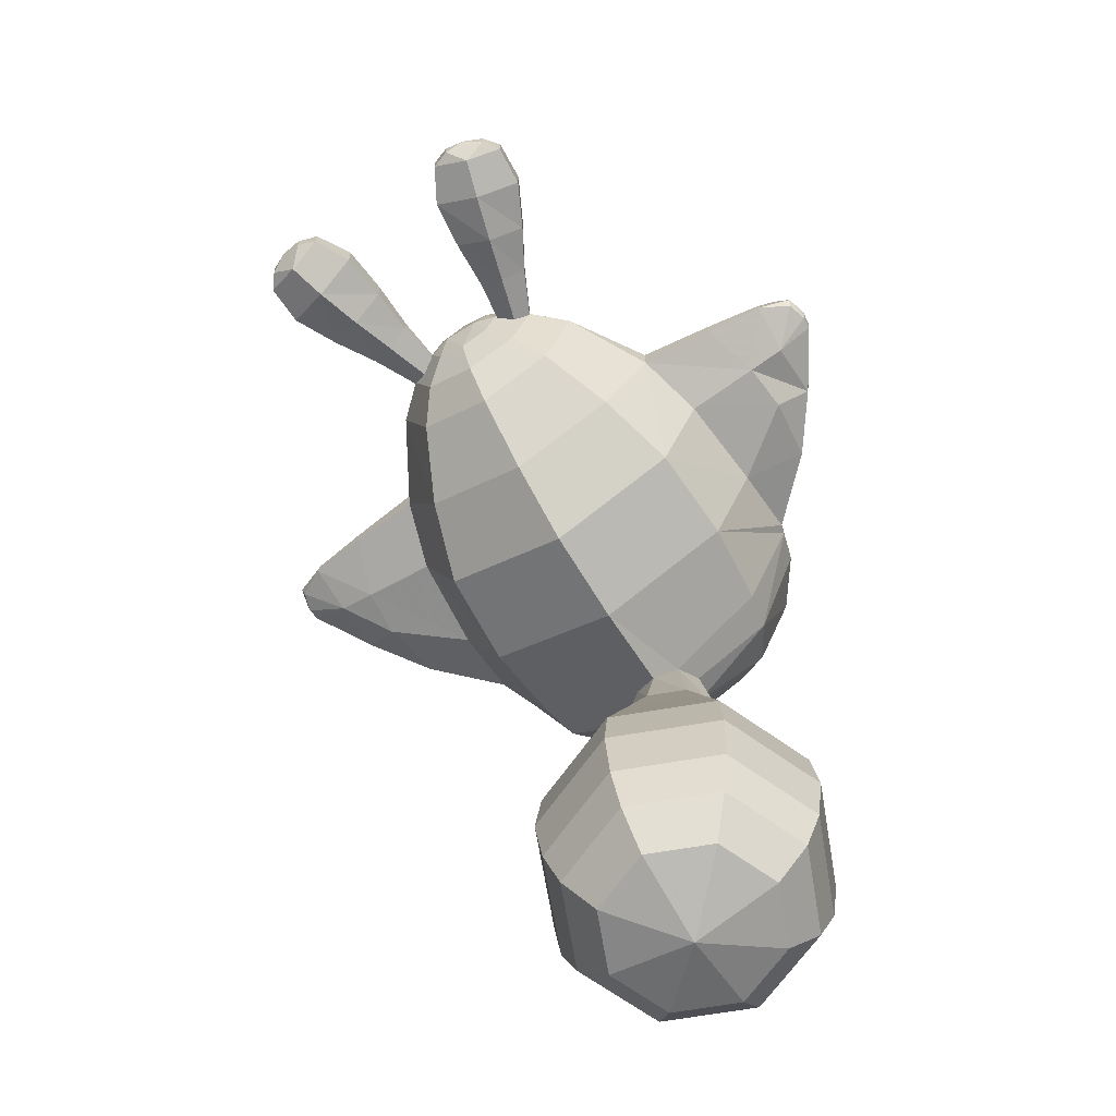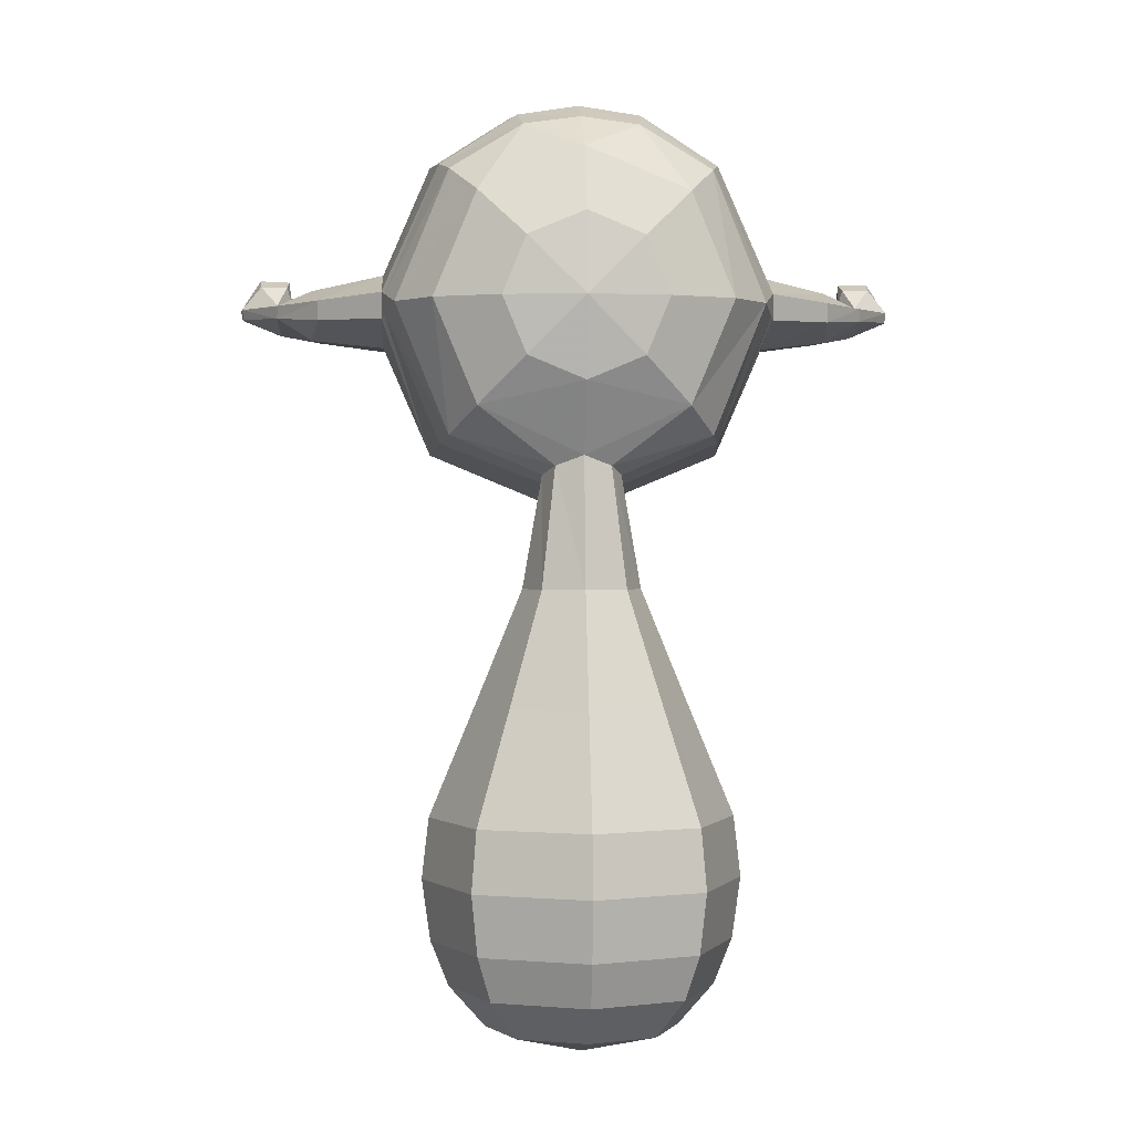
<metadata>
{"format":"obj","ext":"obj","renderer":"f3d","projection":"perspective","resolution":1024,"background":"white","views":[{"elev":-68.6,"azim":-147.9,"up":"+Y"},{"elev":0.9,"azim":-3.5,"up":"+Y"}]}
</metadata>
<code>
o otachi
v -1.526 -1.526 -2.711
v -1.998 -0.1028 -1.741
v -1.998 0.1026 -1.741
v -1.438 1.438 -1.742
v 1.438 1.438 -1.742
v 1.998 0.1026 -1.741
v 1.998 -0.1028 -1.741
v 1e-06 -2.148 -2.848
v 1.526 -1.526 -2.711
v 0 2.048 -1.742
v -0.6356 1.953 -1.742
v 0.6356 1.953 -1.742
v 2.032 -0.1369 -1.863
v 2.032 -0.1369 -1.863
v -2.032 0.1369 -1.863
v -2.032 0.1369 -1.863
v -2.032 -0.1369 -1.863
v -2.032 -0.1369 -1.863
v -1.637 0.1408 -4.659
v -1.702 0.1609 -4.548
v -1.702 0.1609 -4.548
v -1.171 1.171 -4.731
v -0.507 1.578 -4.83
v -1.467 1.467 -3.804
v -0.6481 1.99 -3.804
v -1.195 -1.195 -4.677
v -1.702 -0.1609 -4.548
v -1.702 -0.1609 -4.548
v -1.637 -0.1408 -4.659
v 1.637 -0.1408 -4.659
v 1.702 -0.1609 -4.548
v 1.702 -0.1609 -4.548
v 1.195 -1.195 -4.677
v 1.637 0.1408 -4.659
v 1.702 0.1609 -4.548
v 1.702 0.1609 -4.548
v 2.032 0.1369 -1.863
v 2.032 0.1369 -1.863
v 0 -2.074 -3.804
v 0 -1.69 -4.677
v 1.467 -1.467 -3.804
v -1.922 0.3667 -3.804
v -1.922 0.3667 -3.804
v 1.526 1.526 -2.711
v 2.021 -0.3854 -2.711
v 2.021 -0.3854 -2.711
v 0.6481 1.99 -3.804
v 1.467 1.467 -3.804
v 1.171 1.171 -4.731
v 0.507 1.578 -4.83
v -1.467 -1.467 -3.804
v -1.526 1.526 -2.711
v -1.922 -0.3667 -3.804
v -1.922 -0.3667 -3.804
v -2.021 -0.3854 -2.711
v -2.021 -0.3854 -2.711
v -0.6745 2.067 -2.711
v 1.922 0.3667 -3.804
v 1.922 0.3667 -3.804
v -1e-06 2.162 -2.711
v -1e-06 2.085 -3.804
v 0.6745 2.067 -2.711
v 2.021 0.3854 -2.711
v 2.021 0.3854 -2.711
v -2.021 0.3854 -2.711
v -2.021 0.3854 -2.711
v 1.922 -0.3667 -3.804
v 1.922 -0.3667 -3.804
v 0 1.89 -4.331
v -1e-06 1.673 -4.83
v -1.434 -1.428 -1.745
v -1.896 -0.000446 -1.375
v -1.341 1.341 -1.316
v -1.347 -1.354 -1.312
v 1.341 1.341 -1.316
v 1.896 -0.000445 -1.375
v 1.071 1.071 -0.8408
v 1.514 0 -0.8408
v 0.5914 -0.5914 -0.5192
v 1.071 -1.071 -0.8408
v 0 0 -0.3898
v 1.348 -1.358 -1.312
v 1.433 -1.426 -1.745
v 1e-06 -2.158 -2.711
v 0 -0.8364 -0.5192
v -0.5914 -0.5914 -0.5192
v -1.071 -1.071 -0.8408
v 0.5922 1.796 -1.316
v -1.514 0 -0.8408
v -1.071 1.071 -0.8408
v 0 1.875 -1.316
v -0.5922 1.796 -1.316
v 0 1.514 -0.8408
v -0.5914 0.5914 -0.5192
v 0.5914 0.5914 -0.5192
v 0 0.8364 -0.5192
v 0.8364 0 -0.5192
v -0.8364 0 -0.5192
v 0.000902 -2.035 -1.699
v 0.000902 -2.035 -1.699
v -0.2826 -1.884 -1.587
v -0.2826 -1.884 -1.587
v -0.2847 -1.671 -1.016
v -0.2847 -1.671 -1.016
v 0.2847 -1.671 -1.016
v 0.2847 -1.671 -1.016
v 0.4043 -1.76 -1.3
v 0.4043 -1.76 -1.3
v 1e-06 -1.567 -0.8982
v 1e-06 -1.567 -0.8982
v 0.2816 -1.881 -1.587
v 0.2816 -1.881 -1.587
v -0.4034 -1.757 -1.3
v -0.4034 -1.757 -1.3
v -0.427 -2.914 -1.728
v 1e-06 -2.914 -1.905
v 0.427 -2.914 -1.728
v 0.6039 -2.914 -1.301
v 0.427 -2.914 -0.8738
v 0 -2.914 -0.6969
v -0.427 -2.914 -0.8738
v -0.6039 -2.914 -1.301
v 1e-06 -4.078 -2.379
v 0.7625 -4.078 -2.063
v -0.7625 -4.078 -2.063
v 1.078 -4.078 -1.301
v 0.7625 -4.078 -0.5382
v 0 -4.078 -0.2224
v -0.7625 -4.078 -0.5382
v -1.078 -4.078 -1.301
v 1e-06 -5.226 -2.854
v 1.098 -5.226 -2.399
v 1.553 -5.226 -1.301
v -1.098 -5.226 -2.399
v -1.553 -5.226 -1.301
v 2e-06 -6.477 -2.839
v 1.088 -6.477 -2.389
v 1.538 -6.477 -1.301
v -1.088 -6.477 -2.389
v 1.088 -6.477 -0.2129
v 1e-06 -6.477 0.2377
v -1.088 -6.477 -0.2129
v -1.538 -6.477 -1.301
v 2e-06 -7.354 -2.283
v 0.6944 -7.354 -1.995
v 0.9821 -7.354 -1.301
v 0.6944 -7.354 -0.6064
v -0.6944 -7.354 -1.995
v 2e-06 -7.354 -0.3187
v -0.6944 -7.354 -0.6064
v -0.9821 -7.354 -1.301
v 2e-06 -7.616 -1.301
v 0.4527 -1e-06 -5.959
v 0.3201 -0.3201 -5.959
v 0.1967 -2e-06 -6.031
v 0.5773 -0.5773 -5.77
v 0.8164 -1e-06 -5.77
v 1.18 -1e-06 -5.437
v -1.18 -2e-06 -5.437
v 0.8345 0.8345 -5.437
v -1e-06 1.18 -5.437
v -0.8345 0.8345 -5.437
v 0 -0.8165 -5.77
v 0 -0.4528 -5.959
v 0 -1.18 -5.437
v 0.8345 -0.8345 -5.437
v -0.8345 -0.8345 -5.437
v -0.1967 -2e-06 -6.031
v -0.3201 -0.3201 -5.959
v -0.4527 -2e-06 -5.959
v -0.3201 0.3201 -5.959
v -0.5773 -0.5773 -5.77
v 0.3201 0.3201 -5.959
v 0 0.4527 -5.959
v 0.5773 0.5773 -5.77
v -0.8164 -2e-06 -5.77
v -1e-06 0.8165 -5.77
v -0.5773 0.5773 -5.77
v 0.7967 -0.1997 -6.346
v 0.5881 -0.09039 -5.647
v 0.4381 -0.0175 -5.691
v 0.5341 -0.07217 -6.424
v 1.059 -0.07217 -6.267
v 0.7381 -0.0175 -5.602
v 1.059 0.1276 -6.267
v 0.7381 0.0729 -5.602
v 0.9733 0.1883 -6.359
v 0.9733 0.1883 -6.359
v 0.6787 0.1122 -5.62
v 0.6787 0.1122 -5.62
v 0.6565 0.1883 -6.454
v 0.6565 0.1883 -6.454
v 0.4977 0.1122 -5.674
v 0.4977 0.1122 -5.674
v 0.5882 0.03217 -5.647
v 0.8149 0.04827 -6.407
v 0.4381 0.0729 -5.691
v 0.5341 0.1276 -6.424
v 1.328 0.1739 -6.729
v 1.158 0.2527 -6.715
v 1.158 0.2527 -6.715
v 1.328 -0.1185 -6.729
v 0.9451 -0.2924 -6.843
v 0.5625 -0.1185 -6.957
v 0.5625 0.1739 -6.957
v 0.6968 0.2527 -6.853
v 0.6968 0.2527 -6.853
v 0.9527 0.06191 -6.868
v 1.34 0.2725 -7.117
v 1.34 0.2725 -7.117
v 1.052 0.0661 -7.202
v 0.7651 0.2725 -7.288
v 0.7651 0.2725 -7.288
v 0.6232 0.1881 -7.502
v 1.099 -0.3208 -7.36
v 1.576 -0.1327 -7.218
v 1.37 0.2332 -7.311
v 1.37 0.2332 -7.311
v 1.576 0.1881 -7.218
v 0.6232 -0.1327 -7.502
v 1.121 0.1207 -7.431
v 0.8458 0.2332 -7.467
v 0.8458 0.2332 -7.467
v 1.046 -0.08984 -7.962
v 1.275 0.01166 -7.947
v 1.474 -0.08984 -7.834
v 1.224 -0.2455 -7.778
v 1.605 -0.09506 -7.664
v 0.8431 -0.09506 -7.891
v 1.049 0.07523 -7.971
v 1.155 0.2122 -7.546
v 1.155 0.2122 -7.546
v 1.476 0.07523 -7.843
v 0.8431 0.1505 -7.891
v 1.605 0.1505 -7.664
v 0.9437 0.2201 -7.546
v 0.9437 0.2201 -7.546
v 1.332 0.2201 -7.43
v 1.332 0.2201 -7.43
v -0.5341 -0.07217 -6.424
v -0.4381 -0.0175 -5.691
v -0.5881 -0.0904 -5.647
v -0.7967 -0.1997 -6.346
v -0.7381 -0.0175 -5.602
v -1.059 -0.07217 -6.267
v -0.7381 0.0729 -5.602
v -1.059 0.1276 -6.267
v -0.6787 0.1122 -5.62
v -0.6787 0.1122 -5.62
v -0.9733 0.1883 -6.359
v -0.9733 0.1883 -6.359
v -0.8149 0.04827 -6.407
v -0.5882 0.03217 -5.647
v -0.4977 0.1122 -5.674
v -0.4977 0.1122 -5.674
v -0.6566 0.1883 -6.454
v -0.6566 0.1883 -6.454
v -0.5341 0.1276 -6.424
v -0.4381 0.0729 -5.691
v -1.158 0.2527 -6.715
v -1.158 0.2527 -6.715
v -1.328 0.1739 -6.729
v -1.328 -0.1185 -6.729
v -0.9451 -0.2924 -6.843
v -0.5625 -0.1185 -6.957
v -0.5625 0.1739 -6.957
v -0.9527 0.06191 -6.868
v -0.6968 0.2527 -6.853
v -0.6968 0.2527 -6.853
v -1.052 0.06609 -7.202
v -1.34 0.2725 -7.117
v -1.34 0.2725 -7.117
v -0.6232 0.1881 -7.502
v -0.7651 0.2725 -7.288
v -0.7651 0.2725 -7.288
v -1.576 -0.1327 -7.218
v -1.099 -0.3208 -7.36
v -1.576 0.1881 -7.218
v -1.37 0.2332 -7.311
v -1.37 0.2332 -7.311
v -0.6232 -0.1327 -7.502
v -0.8458 0.2332 -7.467
v -0.8458 0.2332 -7.467
v -1.121 0.1207 -7.431
v -1.474 -0.08984 -7.834
v -1.275 0.01166 -7.947
v -1.046 -0.08984 -7.962
v -1.605 -0.09506 -7.664
v -1.224 -0.2455 -7.778
v -0.8431 -0.09506 -7.891
v -1.476 0.07523 -7.843
v -1.155 0.2122 -7.546
v -1.155 0.2122 -7.546
v -1.049 0.07523 -7.971
v -0.8431 0.1505 -7.891
v -1.605 0.1505 -7.664
v -0.9437 0.2201 -7.546
v -0.9437 0.2201 -7.546
v -1.332 0.2201 -7.43
v -1.332 0.2201 -7.43
v -2.53 -0.1011 -4.464
v -2.53 0.1011 -4.464
v -2.711 -0.1034 -2.529
v -2.746 -0.2568 -3.82
v -2.798 0.2692 -3.274
v -2.746 0.2568 -3.82
v -2.798 -0.2692 -3.274
v -2.711 0.1034 -2.529
v -3.193 -0.04251 -4.383
v -3.158 -0.1807 -3.828
v -3.168 -0.04021 -3.161
v -3.158 0.05795 -4.384
v -3.021 0.1284 -3.828
v -3.032 0.1066 -4.106
v -3.184 0.1344 -3.555
v -3.165 0.09471 -3.142
v -3.584 0.1075 -3.828
v -3.57 1e-06 -3.836
v -3.608 0.1067 -4
v -3.547 0.1059 -4.227
v -3.517 1e-06 -4.191
v -3.586 1e-06 -3.973
v -3.375 0.3598 -3.819
v -3.393 0.4435 -4.027
v -3.04 0.1162 -4.108
v -3.04 0.1162 -4.108
v -3.13 0.3241 -4.207
v -3.076 0.4268 -3.997
v -3.09 0.3583 -3.824
v -3.358 0.3561 -4.236
v -3.03 0.1347 -3.828
v -3.03 0.1347 -3.828
v 2.53 0.1011 -4.464
v 2.53 -0.1011 -4.464
v 2.711 -0.1034 -2.529
v 2.746 -0.2568 -3.82
v 2.746 0.2568 -3.82
v 2.798 0.2692 -3.274
v 2.798 -0.2692 -3.274
v 2.711 0.1034 -2.529
v 3.158 -0.1807 -3.828
v 3.193 -0.04251 -4.383
v 3.168 -0.04021 -3.161
v 3.158 0.05795 -4.384
v 3.032 0.1066 -4.106
v 3.021 0.1284 -3.828
v 3.184 0.1344 -3.555
v 3.165 0.09471 -3.142
v 3.57 1e-06 -3.836
v 3.584 0.1075 -3.828
v 3.586 1e-06 -3.973
v 3.517 1e-06 -4.191
v 3.547 0.1059 -4.227
v 3.608 0.1067 -4
v 3.393 0.4435 -4.027
v 3.375 0.3598 -3.819
v 3.076 0.4268 -3.997
v 3.13 0.3241 -4.207
v 3.04 0.1162 -4.108
v 3.04 0.1162 -4.108
v 3.09 0.3583 -3.824
v 3.358 0.3561 -4.236
v 3.03 0.1347 -3.828
v 3.03 0.1347 -3.828
v 1.098 -5.226 -0.2027
v 1e-06 -5.226 0.2521
v -1.098 -5.226 -0.2027
v 2e-06 -5.852 -2.926
v 1.149 -5.852 -2.45
v 1.625 -5.852 -1.301
v -1.149 -5.852 -2.45
v 1.149 -5.852 -0.1519
v 1e-06 -5.852 0.324
v -1.149 -5.852 -0.1519
v -1.625 -5.852 -1.301
v 2e-06 -6.943 -2.652
v 0.9557 -6.943 -2.256
v 1.352 -6.943 -1.301
v 0.9557 -6.943 -0.3451
v -0.9557 -6.943 -2.256
v 2e-06 -6.943 0.0508
v -0.9557 -6.943 -0.3451
v -1.352 -6.943 -1.301
f 73 3 72
f 73 4 3
f 92 4 73
f 92 11 4
f 91 11 92
f 91 10 11
f 88 10 91
f 88 12 10
f 75 12 88
f 75 5 12
f 74 72 2
f 71 74 2
f 75 76 6
f 5 75 6
f 76 82 83
f 7 76 83
f 15 17 2
f 3 15 2
f 35 31 30
f 34 35 30
f 13 37 6
f 7 13 6
f 39 41 9
f 8 39 9
f 51 1 55
f 53 51 55
f 27 20 19
f 29 27 19
f 9 41 67
f 45 9 67
f 78 75 77
f 78 76 75
f 80 76 78
f 80 82 76
f 78 79 80
f 78 97 79
f 77 97 78
f 77 95 97
f 93 95 77
f 93 96 95
f 90 96 93
f 90 94 96
f 89 94 90
f 89 98 94
f 87 98 89
f 87 86 98
f 6 76 7
f 84 1 8
f 9 84 8
f 85 86 87
f 80 79 85
f 84 9 83
f 72 90 73
f 72 89 90
f 74 89 72
f 74 87 89
f 71 1 84
f 2 72 3
f 84 101 71
f 84 99 101
f 83 99 84
f 83 111 99
f 24 23 22
f 24 25 23
f 52 25 24
f 52 57 25
f 4 57 52
f 4 11 57
f 26 27 29
f 39 33 41
f 39 40 33
f 51 40 39
f 51 26 40
f 6 37 5
f 47 49 50
f 47 48 49
f 62 48 47
f 62 44 48
f 12 44 62
f 12 5 44
f 51 39 8
f 1 51 8
f 10 57 11
f 10 60 57
f 12 60 10
f 12 62 60
f 60 25 57
f 60 61 25
f 62 61 60
f 62 47 61
f 48 44 63
f 58 48 63
f 52 24 42
f 65 52 42
f 2 1 71
f 17 1 2
f 55 1 17
f 88 77 75
f 88 93 77
f 91 93 88
f 91 92 93
f 90 93 92
f 92 73 90
f 9 7 83
f 9 13 7
f 45 13 9
f 82 111 83
f 82 107 111
f 105 107 82
f 82 80 105
f 109 105 80
f 80 85 109
f 87 109 85
f 87 103 109
f 74 103 87
f 74 113 103
f 101 113 74
f 74 71 101
f 20 22 19
f 20 42 22
f 24 22 42
f 31 33 30
f 31 41 33
f 67 41 31
f 4 15 3
f 4 52 15
f 65 15 52
f 37 44 5
f 37 63 44
f 51 27 26
f 51 53 27
f 49 35 34
f 49 48 35
f 58 35 48
f 69 47 50
f 69 61 47
f 25 61 69
f 69 23 25
f 97 81 79
f 97 95 81
f 96 81 95
f 96 94 81
f 98 81 94
f 98 86 81
f 85 81 86
f 85 79 81
f 181 179 180
f 181 182 179
f 197 182 181
f 197 198 182
f 194 198 197
f 194 192 198
f 179 184 180
f 179 183 184
f 203 183 179
f 203 202 183
f 215 202 203
f 215 216 202
f 227 216 215
f 227 228 216
f 183 186 184
f 183 185 186
f 202 185 183
f 202 199 185
f 216 199 202
f 216 219 199
f 228 219 216
f 228 235 219
f 226 235 228
f 226 233 235
f 185 189 186
f 185 187 189
f 199 187 185
f 199 200 187
f 219 200 199
f 219 210 200
f 182 203 179
f 182 204 203
f 198 204 182
f 198 205 204
f 192 205 198
f 192 207 205
f 214 207 212
f 214 205 207
f 220 205 214
f 220 204 205
f 215 204 220
f 215 203 204
f 220 227 215
f 220 229 227
f 214 229 220
f 214 234 229
f 229 234 230
f 224 229 230
f 242 240 241
f 242 243 240
f 244 243 242
f 244 245 243
f 246 245 244
f 246 247 245
f 248 247 246
f 248 250 247
f 240 259 241
f 240 258 259
f 265 258 240
f 265 266 258
f 281 266 265
f 281 273 266
f 290 273 281
f 290 295 273
f 287 295 290
f 287 294 295
f 258 255 259
f 258 257 255
f 266 257 258
f 266 269 257
f 273 269 266
f 273 274 269
f 262 250 260
f 262 247 250
f 263 247 262
f 263 245 247
f 264 245 263
f 264 243 245
f 265 243 264
f 265 240 243
f 277 263 276
f 277 264 263
f 281 264 277
f 281 265 264
f 262 276 263
f 262 278 276
f 260 278 262
f 260 272 278
f 289 276 288
f 289 277 276
f 290 277 289
f 290 281 277
f 296 276 278
f 296 288 276
f 291 288 296
f 291 285 288
f 219 217 210
f 219 235 217
f 239 217 235
f 235 233 239
f 231 239 233
f 233 230 231
f 225 230 233
f 225 224 230
f 226 224 225
f 226 227 224
f 228 227 226
f 226 225 233
f 227 229 224
f 230 236 231
f 230 234 236
f 223 236 234
f 234 214 223
f 212 223 214
f 279 278 272
f 279 296 278
f 300 296 279
f 300 291 296
f 292 291 300
f 292 294 291
f 297 294 292
f 297 295 294
f 283 295 297
f 283 273 295
f 274 273 283
f 285 289 288
f 285 287 289
f 286 287 285
f 286 294 287
f 291 294 286
f 286 285 291
f 287 290 289
f 117 123 116
f 117 124 123
f 118 124 117
f 118 126 124
f 119 126 118
f 119 127 126
f 120 127 119
f 120 128 127
f 121 128 120
f 121 129 128
f 122 129 121
f 122 130 129
f 115 130 122
f 115 125 130
f 116 125 115
f 116 123 125
f 369 136 368
f 369 137 136
f 370 137 369
f 370 138 137
f 372 138 370
f 372 140 138
f 373 140 372
f 373 141 140
f 374 141 373
f 374 142 141
f 375 142 374
f 375 143 142
f 371 143 375
f 371 139 143
f 368 139 371
f 368 136 139
f 132 368 131
f 132 369 368
f 133 369 132
f 133 370 369
f 365 370 133
f 365 372 370
f 366 372 365
f 366 373 372
f 367 373 366
f 367 374 373
f 135 374 367
f 135 375 374
f 134 375 135
f 134 371 375
f 131 371 134
f 131 368 371
f 302 21 28
f 301 302 28
f 54 56 307
f 304 54 307
f 304 307 311
f 310 304 311
f 36 333 334
f 32 36 334
f 46 68 336
f 339 46 336
f 339 336 341
f 343 339 341
f 305 43 306
f 305 66 43
f 308 66 305
f 308 16 66
f 303 16 308
f 303 18 16
f 309 304 310
f 313 302 314
f 313 306 302
f 315 306 313
f 315 305 306
f 316 305 315
f 316 308 305
f 311 308 316
f 311 303 308
f 307 303 311
f 64 337 59
f 64 338 337
f 38 338 64
f 38 340 338
f 14 340 38
f 14 335 340
f 341 336 342
f 337 345 333
f 337 346 345
f 338 346 337
f 338 347 346
f 340 347 338
f 340 348 347
f 335 348 340
f 335 343 348
f 343 335 339
f 303 56 18
f 303 307 56
f 28 304 301
f 28 54 304
f 302 43 21
f 302 306 43
f 309 301 304
f 309 312 301
f 302 301 312
f 312 314 302
f 46 335 14
f 46 339 335
f 336 32 334
f 336 68 32
f 59 333 36
f 59 337 333
f 334 342 336
f 334 344 342
f 333 344 334
f 333 345 344
f 145 152 144
f 145 146 152
f 147 152 146
f 147 149 152
f 150 152 149
f 150 151 152
f 148 152 151
f 148 144 152
f 70 69 50
f 70 23 69
f 153 156 154
f 153 157 156
f 173 157 153
f 173 175 157
f 174 175 173
f 174 177 175
f 171 177 174
f 171 178 177
f 170 178 171
f 170 176 178
f 169 176 170
f 169 172 176
f 164 172 169
f 164 163 172
f 154 163 164
f 154 156 163
f 30 158 34
f 19 159 29
f 158 49 34
f 158 160 49
f 157 160 158
f 157 175 160
f 166 40 165
f 166 33 40
f 158 33 166
f 158 30 33
f 162 19 22
f 162 159 19
f 178 159 162
f 178 176 159
f 159 167 26
f 29 159 26
f 167 40 26
f 167 165 40
f 172 165 167
f 172 163 165
f 166 157 158
f 166 156 157
f 165 156 166
f 165 163 156
f 177 160 175
f 177 161 160
f 178 161 177
f 178 162 161
f 167 159 176
f 172 167 176
f 155 153 154
f 155 173 153
f 70 161 23
f 70 50 161
f 162 23 161
f 162 22 23
f 160 50 49
f 160 161 50
f 170 168 169
f 170 171 168
f 164 155 154
f 164 168 155
f 169 168 164
f 174 168 171
f 174 155 168
f 173 155 174
f 195 191 193
f 195 196 191
f 190 196 195
f 190 188 196
f 196 206 191
f 196 208 206
f 188 208 196
f 188 201 208
f 211 201 209
f 211 208 201
f 213 208 211
f 213 206 208
f 256 253 254
f 256 252 253
f 268 252 256
f 268 267 252
f 275 267 268
f 275 270 267
f 252 249 253
f 252 251 249
f 267 251 252
f 267 261 251
f 270 261 267
f 270 271 261
f 211 222 213
f 211 221 222
f 218 221 211
f 218 238 221
f 232 221 238
f 232 237 221
f 222 221 237
f 211 209 218
f 282 270 275
f 282 284 270
f 298 284 282
f 298 293 284
f 299 284 293
f 299 280 284
f 270 284 280
f 280 271 270
f 322 320 321
f 322 319 320
f 318 319 322
f 318 317 319
f 328 323 329
f 328 324 323
f 327 324 328
f 327 330 324
f 315 313 331
f 313 314 326
f 331 313 326
f 345 346 363
f 360 345 363
f 326 314 312
f 354 352 353
f 354 351 352
f 350 351 354
f 350 349 351
f 355 361 356
f 355 357 361
f 362 357 355
f 362 358 357
f 363 346 347
f 344 345 360
f 317 316 315
f 317 311 316
f 318 311 317
f 318 310 311
f 322 310 318
f 322 321 310
f 309 310 321
f 321 320 309
f 312 309 320
f 319 330 320
f 319 324 330
f 323 324 319
f 319 317 323
f 330 312 320
f 330 327 312
f 325 312 327
f 327 328 325
f 332 325 328
f 328 329 332
f 315 332 329
f 329 323 315
f 317 315 323
f 348 350 347
f 348 343 350
f 349 350 343
f 343 341 349
f 351 349 341
f 341 352 351
f 342 352 341
f 342 353 352
f 344 353 342
f 362 354 353
f 362 355 354
f 356 354 355
f 356 350 354
f 344 362 353
f 344 358 362
f 359 358 344
f 359 357 358
f 364 357 359
f 364 361 357
f 347 361 364
f 347 356 361
f 350 356 347
f 100 115 102
f 100 116 115
f 112 116 100
f 112 117 116
f 108 117 112
f 108 118 117
f 106 118 108
f 106 119 118
f 110 119 106
f 110 120 119
f 104 120 110
f 104 121 120
f 114 121 104
f 114 122 121
f 102 122 114
f 102 115 122
f 124 131 123
f 124 132 131
f 126 132 124
f 126 133 132
f 127 133 126
f 127 365 133
f 128 365 127
f 128 366 365
f 129 366 128
f 129 367 366
f 130 367 129
f 130 135 367
f 125 135 130
f 125 134 135
f 123 134 125
f 123 131 134
f 377 144 376
f 377 145 144
f 378 145 377
f 378 146 145
f 379 146 378
f 379 147 146
f 381 147 379
f 381 149 147
f 382 149 381
f 382 150 149
f 383 150 382
f 383 151 150
f 380 151 383
f 380 148 151
f 376 148 380
f 376 144 148
f 137 376 136
f 137 377 376
f 138 377 137
f 138 378 377
f 140 378 138
f 140 379 378
f 141 379 140
f 141 381 379
f 142 381 141
f 142 382 381
f 143 382 142
f 143 383 382
f 139 383 143
f 139 380 383
f 136 380 139
f 136 376 380

</code>
